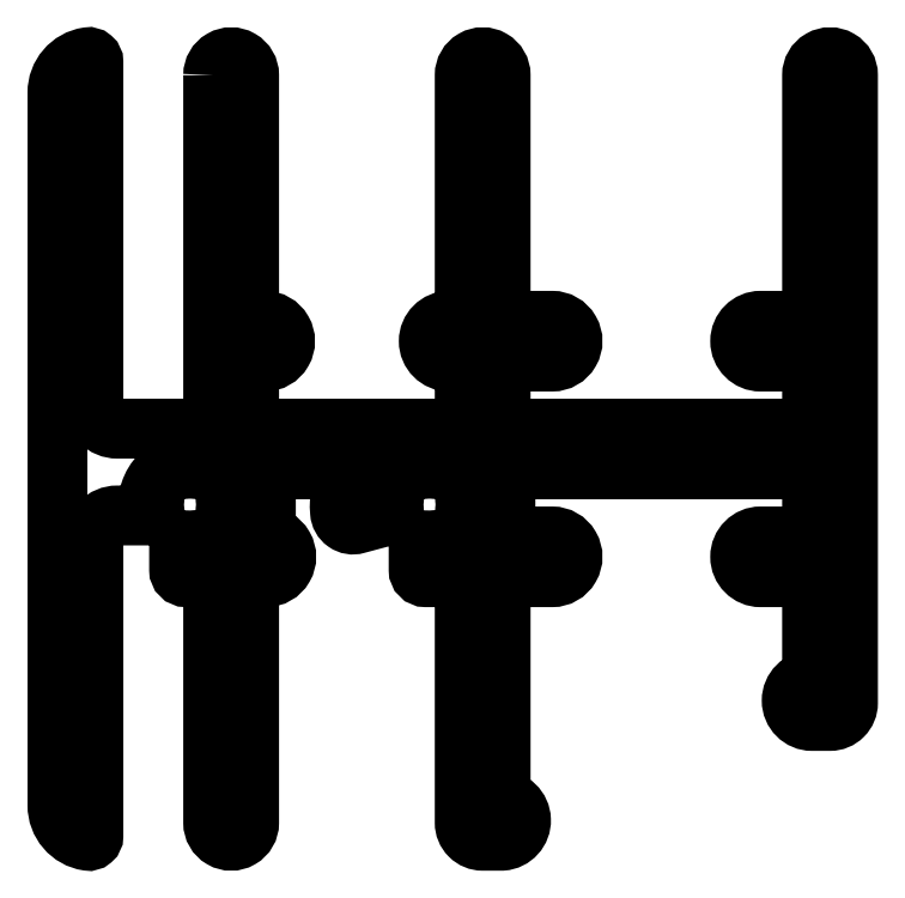
<metadata>
{"format":"dxf","ext":"dxf","renderer":"ezdxf+matplotlib","layout":"modelspace","background":"white","min_lineweight":24,"dpi":150}
</metadata>
<code>
0
SECTION
2
ENTITIES
0
POLYLINE
8
0
66
     1
10
0
20
0
30
0
0
VERTEX
8
0
10
856.2
20
422.8
30
0
0
VERTEX
8
0
10
856.2
20
408.1
30
0
0
VERTEX
8
0
10
852.2
20
408.1
30
0
42
-0.4142
0
VERTEX
8
0
10
851.2
20
409.1
30
0
0
VERTEX
8
0
10
851.2
20
423.4
30
0
42
0.4602
0
VERTEX
8
0
10
851
20
423.6
30
0
42
0.3728
0
VERTEX
8
0
10
849.7
20
422.1
30
0
0
VERTEX
8
0
10
849.7
20
392.4
30
0
42
0.3728
0
VERTEX
8
0
10
851
20
390.9
30
0
42
0.4602
0
VERTEX
8
0
10
851.2
20
391.1
30
0
0
VERTEX
8
0
10
851.2
20
403.5
30
0
42
-0.4142
0
VERTEX
8
0
10
852.2
20
404.5
30
0
0
VERTEX
8
0
10
853.5
20
404.5
30
0
42
0.4072
0
VERTEX
8
0
10
853.7
20
404.8
30
0
42
-0.06341
0
VERTEX
8
0
10
853.8
20
405.1
30
0
42
0.3496
0
VERTEX
8
0
10
853.6
20
405.5
30
0
42
-0.2433
0
VERTEX
8
0
10
854.7
20
406.6
30
0
42
0.3342
0
VERTEX
8
0
10
855
20
406.4
30
0
42
-0.05492
0
VERTEX
8
0
10
855.5
20
406.4
30
0
42
0.3453
0
VERTEX
8
0
10
855.8
20
406.6
30
0
42
-0.2444
0
VERTEX
8
0
10
856.9
20
405.5
30
0
42
0.3362
0
VERTEX
8
0
10
856.7
20
405.1
30
0
42
-0.0732
0
VERTEX
8
0
10
856.7
20
404.7
30
0
42
0.3305
0
VERTEX
8
0
10
856.9
20
404.4
30
0
42
-0.2449
0
VERTEX
8
0
10
855.8
20
403.3
30
0
42
0.3399
0
VERTEX
8
0
10
855.5
20
403.4
30
0
42
-0.04756
0
VERTEX
8
0
10
855.1
20
403.4
30
0
42
0.3554
0
VERTEX
8
0
10
854.8
20
403.2
30
0
0
VERTEX
8
0
10
854.8
20
402.2
30
0
42
0.4142
0
VERTEX
8
0
10
855.1
20
401.9
30
0
0
VERTEX
8
0
10
856.2
20
401.9
30
0
0
VERTEX
8
0
10
856.2
20
391.6
30
0
42
1
0
VERTEX
8
0
10
857.7
20
391.6
30
0
0
VERTEX
8
0
10
857.7
20
401.9
30
0
0
VERTEX
8
0
10
858.4
20
401.9
30
0
42
1
0
VERTEX
8
0
10
858.4
20
403.6
30
0
0
VERTEX
8
0
10
858.4
20
406.4
30
0
0
VERTEX
8
0
10
861.8
20
406.4
30
0
42
0.1229
0
VERTEX
8
0
10
861.5
20
404.6
30
0
42
0.4779
0
VERTEX
8
0
10
862.2
20
404.1
30
0
0
VERTEX
8
0
10
863.5
20
404.5
30
0
42
0.3711
0
VERTEX
8
0
10
863.7
20
404.8
30
0
42
-0.06598
0
VERTEX
8
0
10
863.8
20
405.1
30
0
42
0.3496
0
VERTEX
8
0
10
863.6
20
405.5
30
0
42
-0.2433
0
VERTEX
8
0
10
864.7
20
406.6
30
0
42
0.3342
0
VERTEX
8
0
10
865
20
406.4
30
0
42
-0.05492
0
VERTEX
8
0
10
865.5
20
406.4
30
0
42
0.3453
0
VERTEX
8
0
10
865.8
20
406.6
30
0
42
-0.2444
0
VERTEX
8
0
10
866.9
20
405.5
30
0
42
0.3362
0
VERTEX
8
0
10
866.7
20
405.1
30
0
42
-0.0732
0
VERTEX
8
0
10
866.7
20
404.7
30
0
42
0.3305
0
VERTEX
8
0
10
866.9
20
404.4
30
0
42
-0.2449
0
VERTEX
8
0
10
865.8
20
403.3
30
0
42
0.3399
0
VERTEX
8
0
10
865.5
20
403.4
30
0
42
-0.04747
0
VERTEX
8
0
10
865.1
20
403.4
30
0
42
0.4347
0
VERTEX
8
0
10
864.8
20
403.1
30
0
0
VERTEX
8
0
10
864.8
20
402.2
30
0
42
0.4142
0
VERTEX
8
0
10
865.1
20
401.9
30
0
0
VERTEX
8
0
10
866.7
20
401.9
30
0
0
VERTEX
8
0
10
866.7
20
391.6
30
0
42
0.4142
0
VERTEX
8
0
10
867.5
20
390.9
30
0
0
VERTEX
8
0
10
868.3
20
390.9
30
0
42
0.9665
0
VERTEX
8
0
10
868.2
20
392.6
30
0
0
VERTEX
8
0
10
868.2
20
401.9
30
0
0
VERTEX
8
0
10
870.4
20
401.9
30
0
42
1
0
VERTEX
8
0
10
870.4
20
403.6
30
0
0
VERTEX
8
0
10
868.4
20
403.6
30
0
0
VERTEX
8
0
10
868.4
20
406.4
30
0
0
VERTEX
8
0
10
880.2
20
406.4
30
0
42
-0.4142
0
VERTEX
8
0
10
881.2
20
405.4
30
0
0
VERTEX
8
0
10
881.2
20
403.6
30
0
0
VERTEX
8
0
10
879.1
20
403.6
30
0
42
1
0
VERTEX
8
0
10
879.1
20
401.9
30
0
0
VERTEX
8
0
10
881.2
20
401.9
30
0
0
VERTEX
8
0
10
881.2
20
397.6
30
0
42
1
0
VERTEX
8
0
10
881.2
20
395.9
30
0
0
VERTEX
8
0
10
882
20
395.9
30
0
42
0.4142
0
VERTEX
8
0
10
882.7
20
396.6
30
0
0
VERTEX
8
0
10
882.7
20
422.8
30
0
42
1
0
VERTEX
8
0
10
881.2
20
422.8
30
0
0
VERTEX
8
0
10
881.2
20
412.6
30
0
0
VERTEX
8
0
10
879.1
20
412.6
30
0
42
1
0
VERTEX
8
0
10
879.1
20
410.9
30
0
0
VERTEX
8
0
10
881.2
20
410.9
30
0
0
VERTEX
8
0
10
881.2
20
409.1
30
0
42
-0.4142
0
VERTEX
8
0
10
880.2
20
408.1
30
0
0
VERTEX
8
0
10
868.2
20
408.1
30
0
0
VERTEX
8
0
10
868.2
20
410.9
30
0
0
VERTEX
8
0
10
870.4
20
410.9
30
0
42
1
0
VERTEX
8
0
10
870.4
20
412.6
30
0
0
VERTEX
8
0
10
868.2
20
412.6
30
0
0
VERTEX
8
0
10
868.2
20
422.8
30
0
42
1
0
VERTEX
8
0
10
866.7
20
422.8
30
0
0
VERTEX
8
0
10
866.7
20
412.6
30
0
0
VERTEX
8
0
10
866.1
20
412.6
30
0
42
1
0
VERTEX
8
0
10
866.1
20
410.9
30
0
0
VERTEX
8
0
10
866.7
20
410.9
30
0
0
VERTEX
8
0
10
866.7
20
408.1
30
0
0
VERTEX
8
0
10
857.7
20
408.1
30
0
0
VERTEX
8
0
10
857.7
20
410.9
30
0
0
VERTEX
8
0
10
858.4
20
410.9
30
0
42
1
0
VERTEX
8
0
10
858.4
20
412.6
30
0
0
VERTEX
8
0
10
857.7
20
412.6
30
0
0
VERTEX
8
0
10
857.7
20
422.8
30
0
42
1
0
VERTEX
8
0
10
856.2
20
422.8
30
0
0
SEQEND
8
0
0
ENDSEC
0
EOF

</code>
